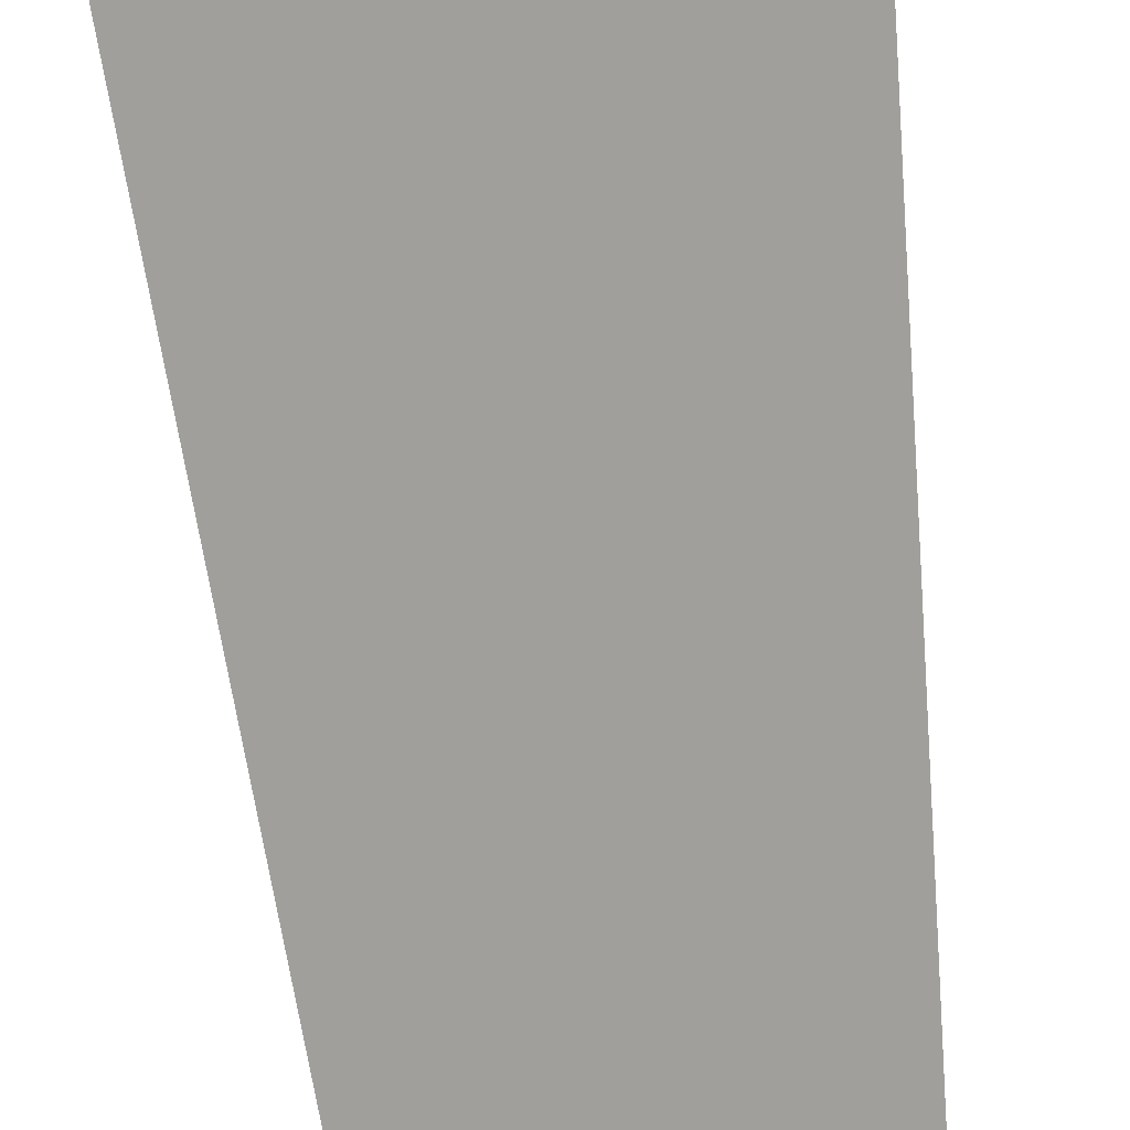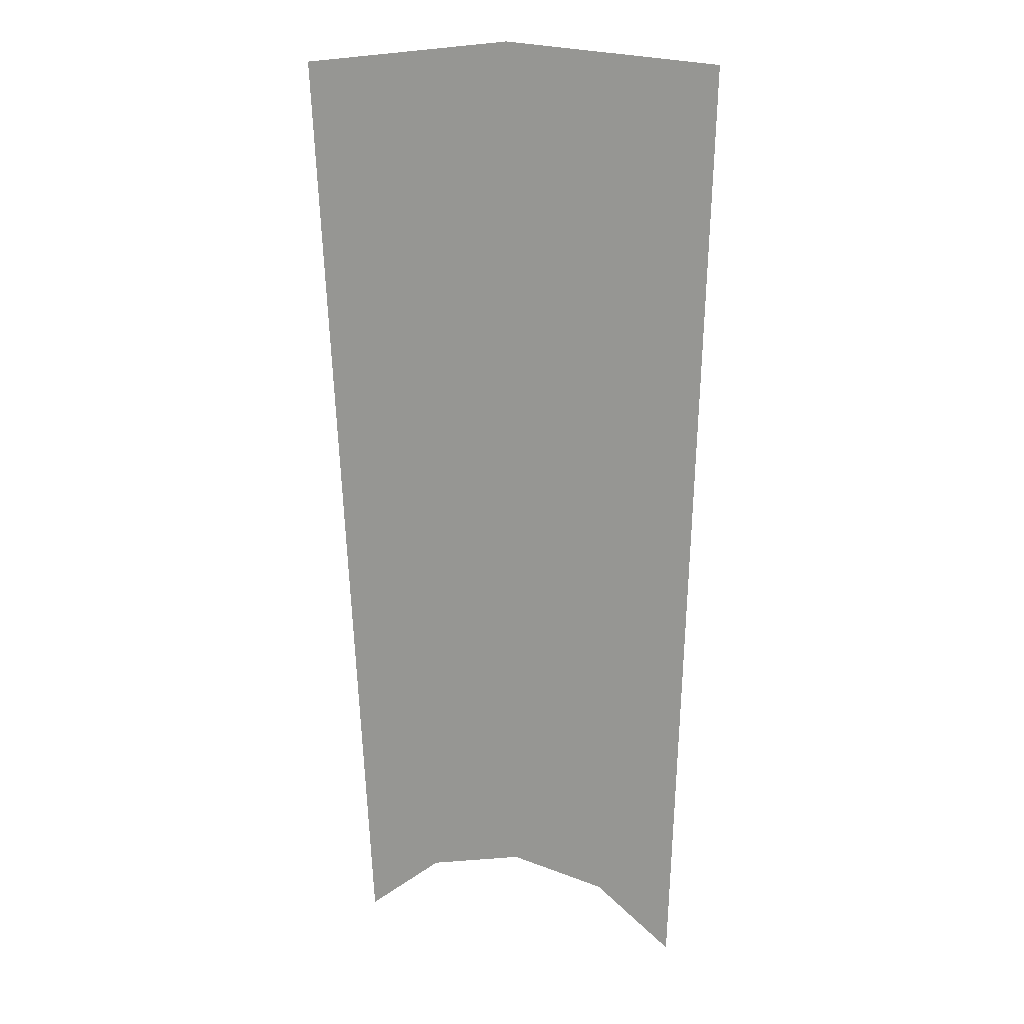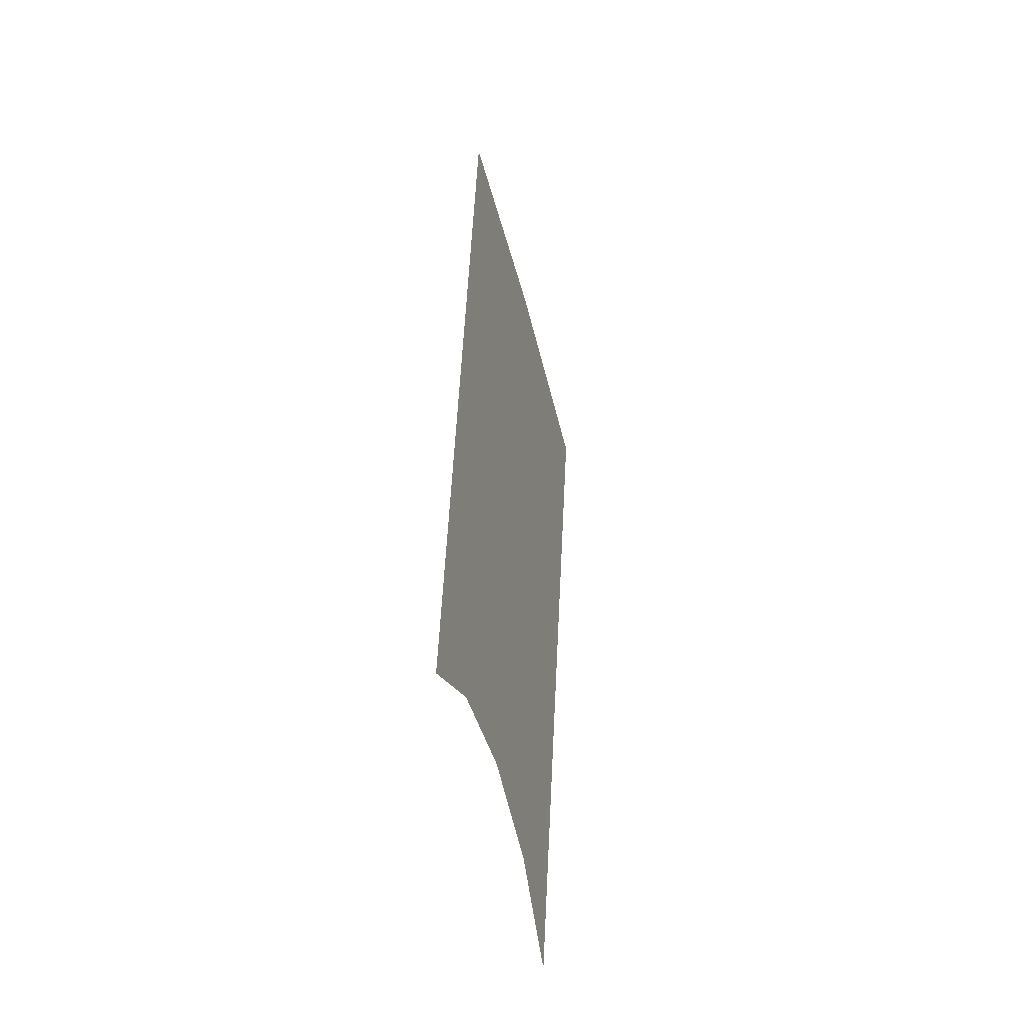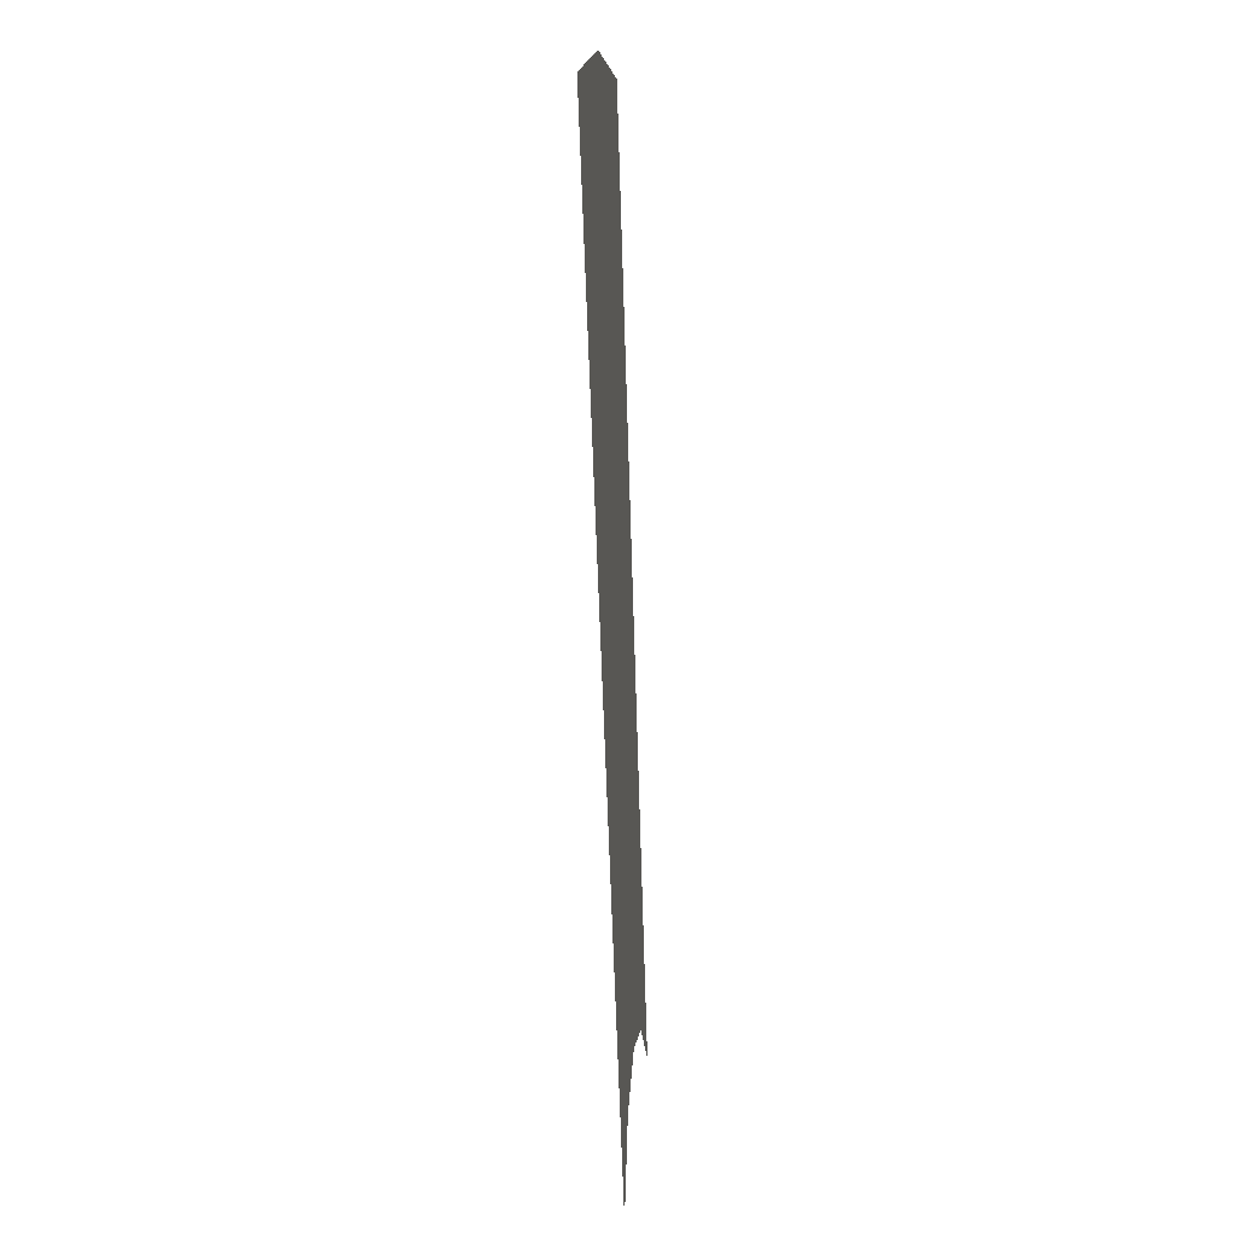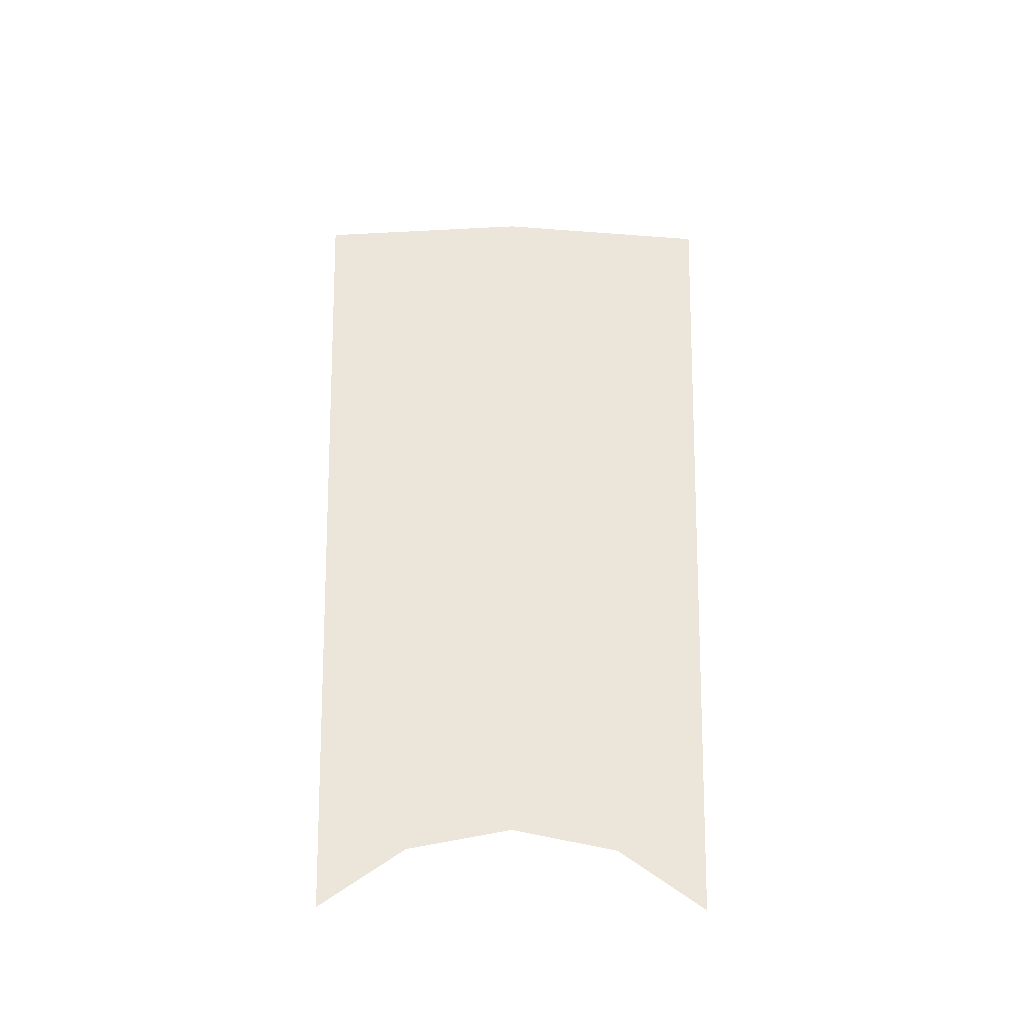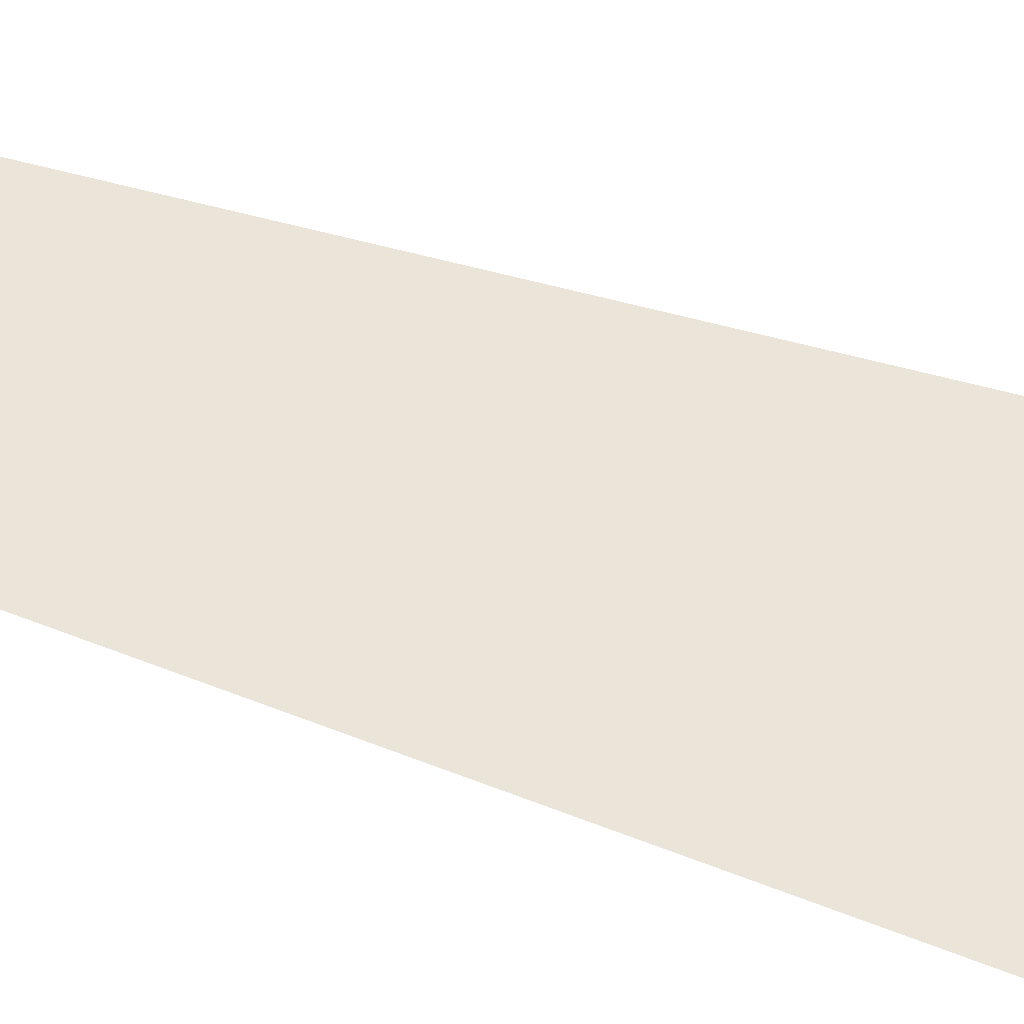
<metadata>
{"format":"obj","ext":"obj","renderer":"f3d","projection":"perspective","resolution":1024,"background":"white","views":[{"elev":-69.2,"azim":6.8,"up":"+Y"},{"elev":14.4,"azim":-161.0,"up":"+Z"},{"elev":-56.7,"azim":104.9,"up":"+Z"},{"elev":12.3,"azim":-86.1,"up":"+Z"},{"elev":-45.5,"azim":179.2,"up":"+Z"},{"elev":48.0,"azim":-66.9,"up":"+Y"}]}
</metadata>
<code>
o mesh645/mesh645-geometry#mesh645-geometry
v -0.06794 0.4056 0.5908
v -0.06806 0.4055 0.5881
v -0.06828 0.4055 0.5883
v -0.06855 0.4055 0.5883
v -0.06855 0.4056 0.5908
v -0.06915 0.4056 0.5908
v -0.06882 0.4055 0.5883
v -0.06903 0.4055 0.5881
f 1 2 3
f 3 2 1
f 1 3 4
f 4 3 1
f 1 4 5
f 5 4 1
f 4 6 5
f 5 6 4
f 4 7 6
f 6 7 4
f 7 8 6
f 6 8 7

</code>
